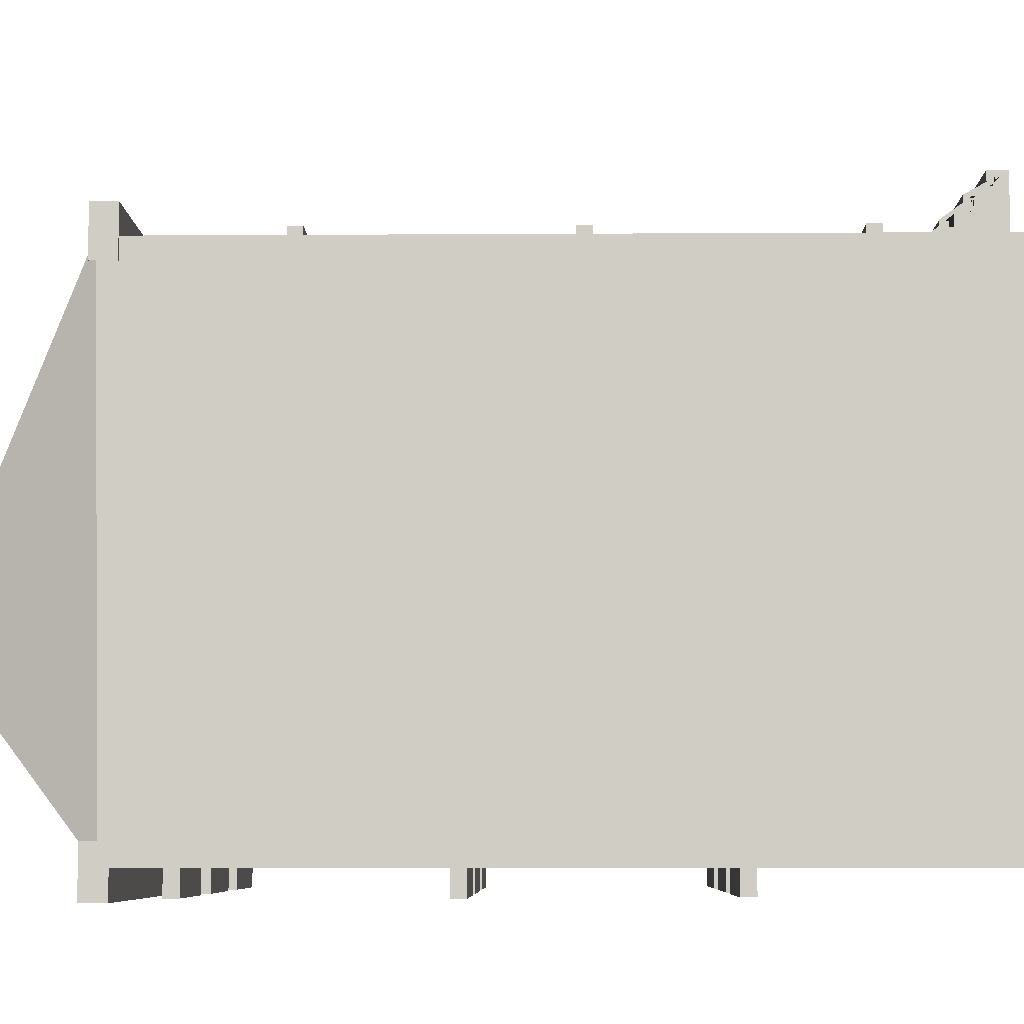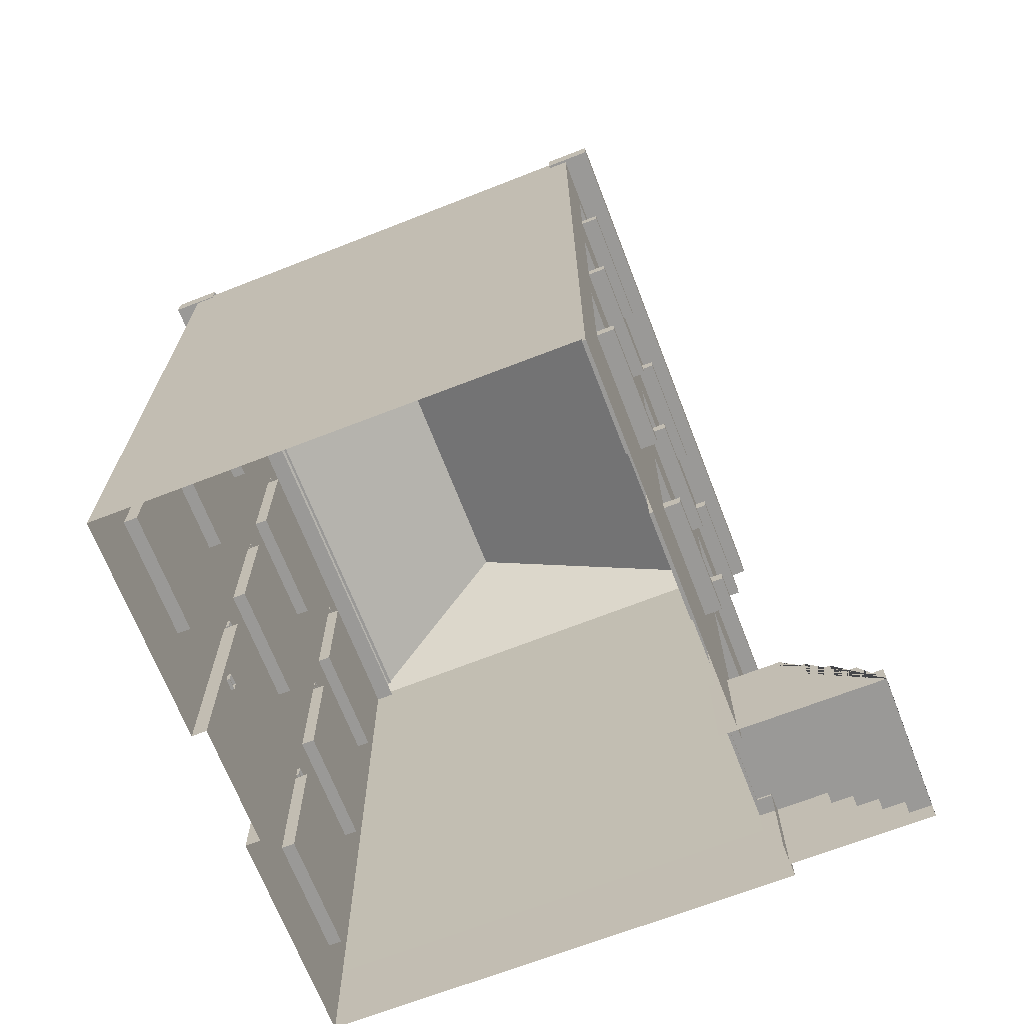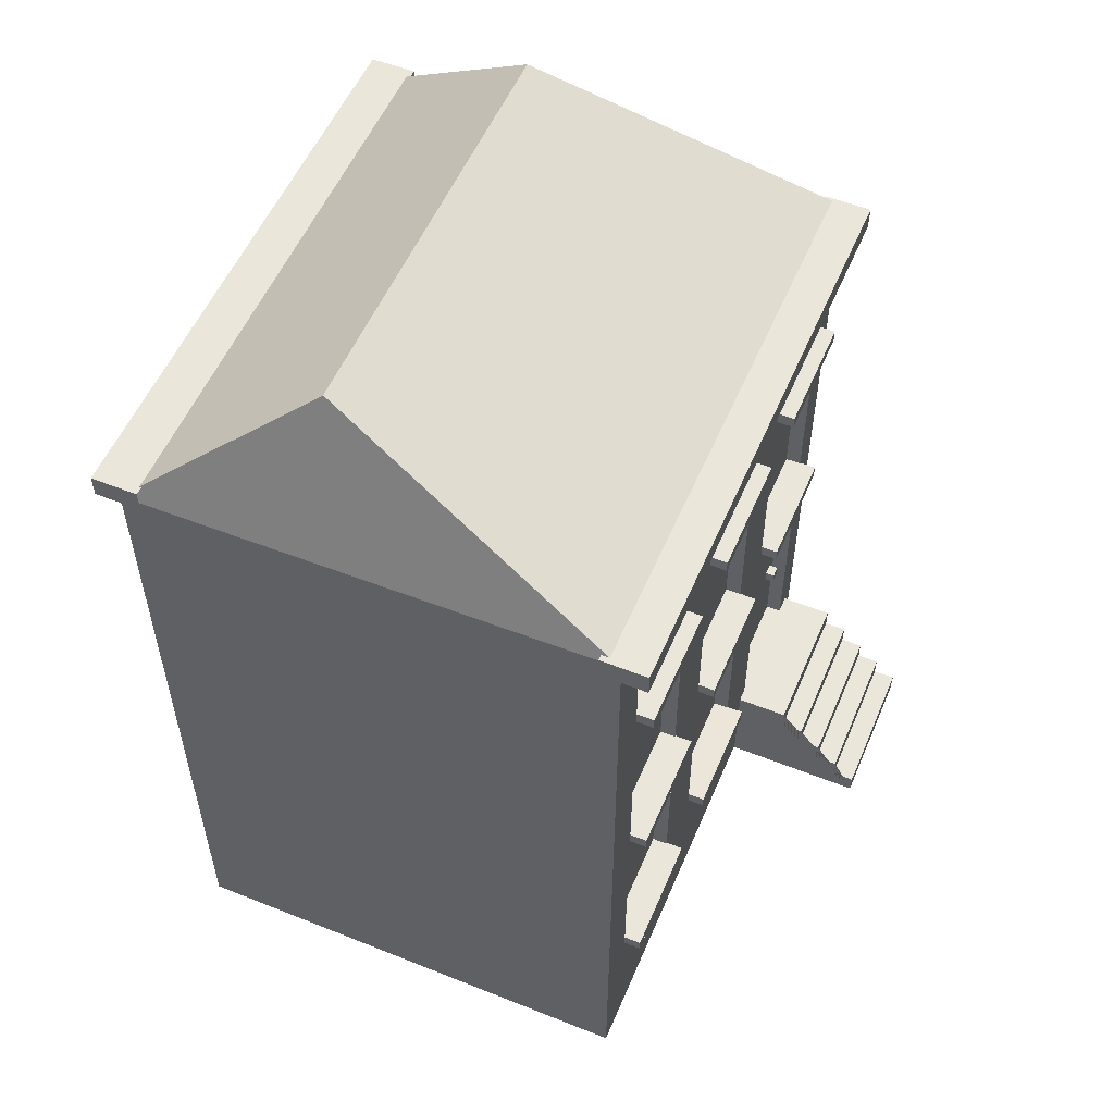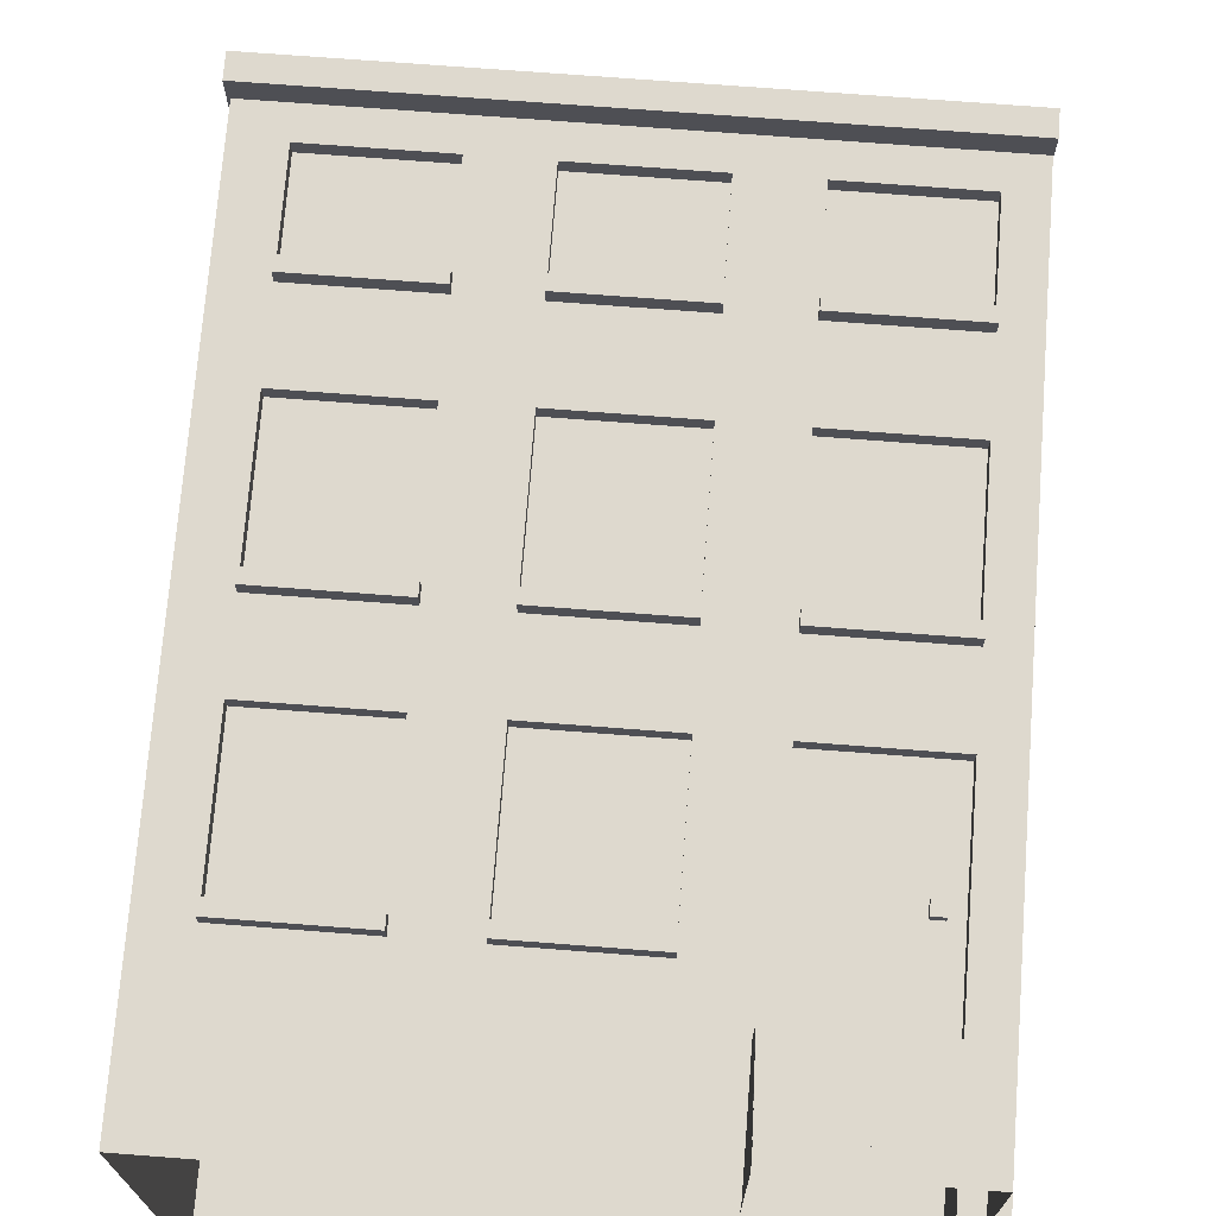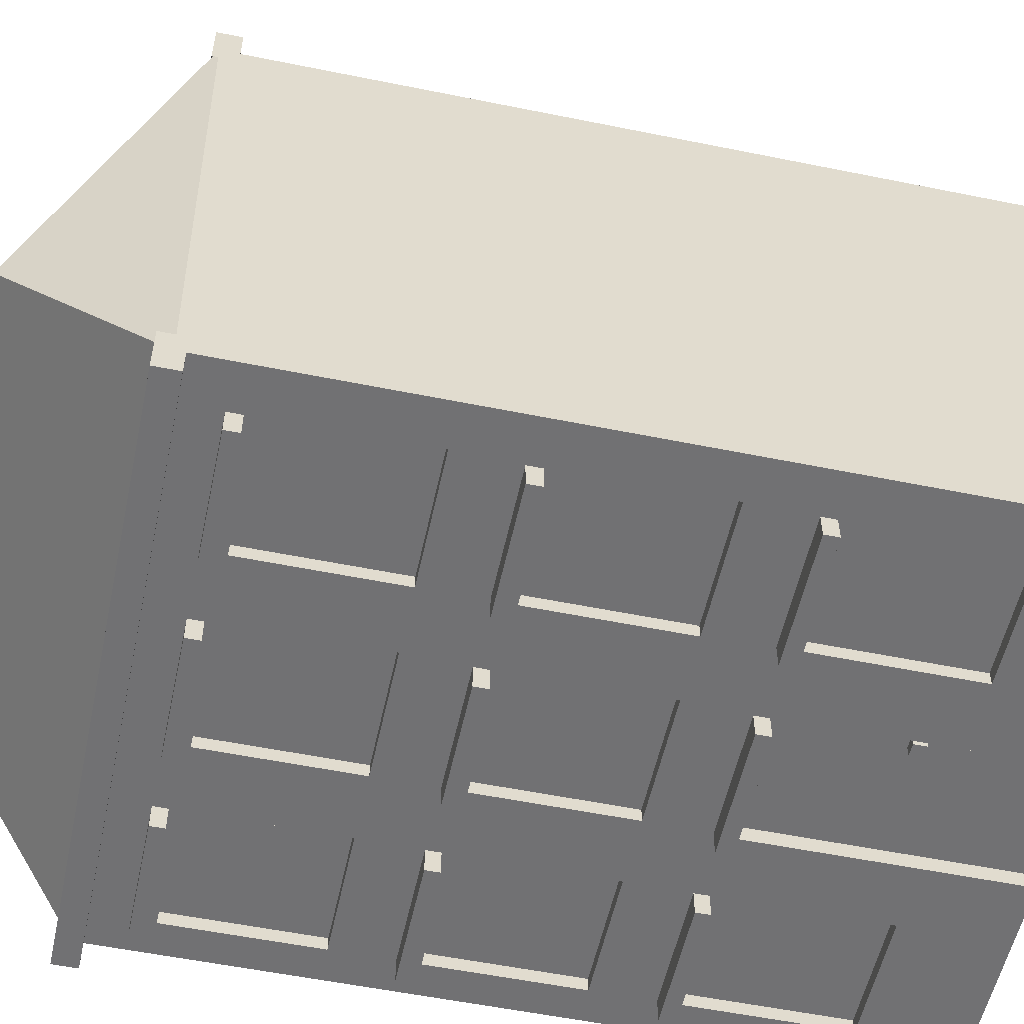
<metadata>
{"format":"obj","ext":"obj","renderer":"f3d","projection":"perspective","resolution":1024,"background":"white","views":[{"elev":-6.6,"azim":-88.9,"up":"+Z"},{"elev":-69.0,"azim":-68.8,"up":"+Y"},{"elev":54.8,"azim":-67.1,"up":"+Y"},{"elev":71.6,"azim":4.4,"up":"+Z"},{"elev":-55.3,"azim":-102.1,"up":"+Z"}]}
</metadata>
<code>
o ZwyklyZwyklyZielony.001
v -3.529 7.714 2.294
v -3.529 7.956 2.294
v 2.509 7.714 2.294
v 2.509 7.956 2.294
v -3.529 7.714 2.775
v -3.529 7.956 2.775
v 2.509 7.714 2.775
v 2.509 7.956 2.775
v 2.529 7.714 -2.294
v 2.529 7.956 -2.294
v -3.509 7.714 -2.294
v -3.509 7.956 -2.294
v 2.529 7.714 -2.775
v 2.529 7.956 -2.775
v -3.509 7.714 -2.775
v -3.509 7.956 -2.775
v -3.027 1.585 2.341
v -3.027 1.72 2.341
v -1.756 1.585 2.341
v -1.756 1.72 2.341
v -3.027 1.585 2.679
v -3.027 1.72 2.679
v -1.756 1.585 2.679
v -1.756 1.72 2.679
v -1.075 1.585 2.341
v -1.075 1.72 2.341
v 0.1968 1.585 2.341
v -1.075 1.585 2.679
v -1.075 1.72 2.679
v 0.1968 1.585 2.679
v 0.1968 1.72 2.679
v -3.5 0 -2.501
v -3.5 7.804 -2.501
v -3.5 0 2.5
v -3.5 7.9 2.5
v 2.503 0 2.5
v 2.503 7.9 2.5
v 0.8831 0 2.5
v 2.14 0 2.5
v -1.076 5.465 2.5
v -3.029 5.465 2.5
v -1.769 5.465 2.5
v 0.1922 5.465 2.5
v 0.8831 5.465 2.5
v 2.14 5.465 2.5
v -1.076 4.059 2.5
v -3.029 4.059 2.5
v -1.769 4.059 2.5
v 0.1922 4.059 2.5
v 0.8831 4.059 2.5
v 2.14 4.059 2.5
v -1.076 3.157 2.5
v -3.029 3.157 2.5
v -1.769 3.157 2.5
v 0.1922 3.157 2.5
v 0.8831 3.157 2.5
v 2.14 3.157 2.5
v -1.076 1.703 2.5
v -3.029 1.703 2.5
v -1.769 1.703 2.5
v 0.1922 1.703 2.5
v 0.8831 1.047 2.5
v 2.14 1.047 2.5
v -1.076 7.395 2.5
v -3.029 7.395 2.5
v -1.769 7.395 2.5
v 0.1922 7.395 2.5
v 0.8831 7.395 2.5
v 2.14 7.395 2.5
v -1.076 6.411 2.5
v -3.029 6.411 2.5
v -1.769 6.411 2.5
v 0.1922 6.411 2.5
v 0.8831 6.411 2.5
v 2.14 6.411 2.5
v 2.14 5.465 2.336
v 0.8831 5.465 2.336
v -1.769 5.465 2.336
v -3.029 5.465 2.336
v 0.1922 5.465 2.336
v -1.076 5.465 2.336
v -1.076 4.059 2.336
v -3.029 4.059 2.336
v -1.769 4.059 2.336
v 0.1922 4.059 2.336
v 0.8831 4.059 2.336
v 2.14 4.059 2.336
v 2.14 3.157 2.336
v 0.8831 3.157 2.336
v -1.769 3.157 2.336
v -3.029 3.157 2.336
v 0.1922 3.157 2.336
v -1.076 3.157 2.336
v -1.769 1.703 2.336
v 0.1922 1.703 2.336
v 0.8831 1.047 2.336
v 2.14 1.047 2.336
v 2.14 7.395 2.336
v 0.8831 7.395 2.336
v -1.769 7.395 2.336
v -3.029 7.395 2.336
v 0.1922 7.395 2.336
v -1.076 7.395 2.336
v -1.076 6.411 2.336
v -3.029 6.411 2.336
v -1.769 6.411 2.336
v 0.1922 6.411 2.336
v 0.8831 6.411 2.336
v 2.14 6.411 2.336
v 1.75 9.323 -0.6425
v -2.748 9.323 -0.6425
v -3.5 1.039 2.5
v -3.5 1.041 -2.501
v 2.503 1.046 2.5
v 2.503 1.046 -2.501
v 1.878 2.02 2.301
v 1.878 2.142 2.301
v 2.002 2.02 2.301
v 2.002 2.142 2.301
v 1.878 2.02 2.432
v 1.878 2.142 2.432
v 2.002 2.02 2.432
v 2.002 2.142 2.432
v 0.7349 -0.04456 2.304
v 0.7349 1.074 2.304
v 2.339 -0.04456 2.304
v 2.339 1.074 2.304
v 0.7349 -0.04456 4.018
v 2.339 -0.04456 4.018
v 0.7349 0.1697 4.018
v 0.7349 0.1697 3.779
v 0.7349 0.3957 3.779
v 0.7349 0.3957 3.54
v 0.7349 0.6217 3.54
v 0.7349 0.6217 3.301
v 0.7349 0.8476 3.301
v 0.7349 0.8476 3.062
v 0.7349 1.074 3.062
v 2.339 0.1697 4.018
v 2.339 1.074 3.062
v 2.339 0.8476 3.062
v 2.339 0.8476 3.301
v 2.339 0.6217 3.301
v 2.339 0.6217 3.54
v 2.339 0.3957 3.54
v 2.339 0.3957 3.779
v 2.339 0.1697 3.779
v -3.027 3.934 2.183
v -3.027 4.069 2.183
v -1.756 3.934 2.183
v -1.756 4.069 2.183
v -3.027 3.934 2.677
v -3.027 4.069 2.677
v -1.756 3.934 2.677
v -1.756 4.069 2.677
v -1.075 3.934 2.183
v -1.075 4.069 2.183
v 0.1968 3.934 2.183
v 0.1968 4.069 2.183
v -1.075 3.934 2.677
v -1.075 4.069 2.677
v 0.1968 3.934 2.677
v 0.1968 4.069 2.677
v 0.8773 3.934 2.183
v 0.8773 4.069 2.183
v 2.149 3.934 2.183
v 2.149 4.069 2.183
v 0.8773 3.934 2.677
v 0.8773 4.069 2.677
v 2.149 3.934 2.677
v 2.149 4.069 2.677
v -3.027 6.288 2.183
v -3.027 6.423 2.183
v -1.756 6.288 2.183
v -1.756 6.423 2.183
v -3.027 6.288 2.677
v -3.027 6.423 2.677
v -1.756 6.288 2.677
v -1.756 6.423 2.677
v -1.075 6.288 2.183
v -1.075 6.423 2.183
v 0.1968 6.288 2.183
v 0.1968 6.423 2.183
v -1.075 6.288 2.677
v -1.075 6.423 2.677
v 0.1968 6.288 2.677
v 0.1968 6.423 2.677
v 0.8773 6.288 2.183
v 0.8773 6.423 2.183
v 2.149 6.288 2.183
v 2.149 6.423 2.183
v 0.8773 6.288 2.677
v 0.8773 6.423 2.677
v 2.149 6.288 2.677
v 2.149 6.423 2.677
v 2.496 0 -2.501
v 2.496 7.82 -2.501
v 2.136 7.219 -2.496
v 2.136 7.358 -2.496
v 0.8615 7.219 -2.496
v 0.8615 7.358 -2.496
v 2.136 7.219 -2.747
v 2.136 7.358 -2.747
v 0.8615 7.219 -2.747
v 0.8615 7.358 -2.747
v 0.1795 7.219 -2.496
v 0.1795 7.358 -2.496
v -1.095 7.219 -2.496
v -1.095 7.358 -2.496
v 0.1795 7.219 -2.747
v 0.1795 7.358 -2.747
v -1.095 7.219 -2.747
v -1.095 7.358 -2.747
v -1.778 7.219 -2.496
v -1.778 7.358 -2.496
v -3.052 7.219 -2.496
v -3.052 7.358 -2.496
v -1.778 7.219 -2.747
v -1.778 7.358 -2.747
v -3.052 7.219 -2.747
v -3.052 7.358 -2.747
v -1.763 5.678 -2.501
v -1.763 7.138 -2.501
v -3.07 5.678 -2.501
v -3.07 7.138 -2.501
v 0.1786 5.678 -2.501
v 0.1786 7.138 -2.501
v 0.8588 5.678 -2.501
v 0.8588 7.138 -2.501
v -1.113 5.678 -2.501
v -1.113 7.138 -2.501
v 2.138 5.678 -2.501
v 2.138 7.138 -2.501
v -3.07 5.678 -2.361
v -1.763 5.678 -2.361
v -3.07 7.138 -2.361
v -1.763 7.138 -2.361
v -1.113 5.678 -2.361
v 0.1786 5.678 -2.361
v -1.113 7.138 -2.361
v 0.1786 7.138 -2.361
v 0.8588 7.138 -2.361
v 0.8588 5.678 -2.361
v 2.138 5.678 -2.361
v 2.138 7.138 -2.361
v 2.136 4.943 -2.496
v 2.136 5.083 -2.496
v 0.8615 4.943 -2.496
v 0.8615 5.083 -2.496
v 2.136 4.943 -2.747
v 2.136 5.083 -2.747
v 0.8615 4.943 -2.747
v 0.8615 5.083 -2.747
v 0.1795 4.943 -2.496
v 0.1795 5.083 -2.496
v -1.095 4.943 -2.496
v -1.095 5.083 -2.496
v 0.1795 4.943 -2.747
v 0.1795 5.083 -2.747
v -1.095 4.943 -2.747
v -1.095 5.083 -2.747
v -1.778 4.943 -2.496
v -1.778 5.083 -2.496
v -3.052 4.943 -2.496
v -3.052 5.083 -2.496
v -1.778 4.943 -2.747
v -1.778 5.083 -2.747
v -3.052 4.943 -2.747
v -3.052 5.083 -2.747
v -1.763 3.403 -2.501
v -1.763 4.863 -2.501
v -3.07 3.403 -2.501
v -3.07 4.863 -2.501
v 0.1786 3.403 -2.501
v 0.1786 4.863 -2.501
v 0.8588 3.403 -2.501
v 0.8588 4.863 -2.501
v -1.113 3.403 -2.501
v -1.113 4.863 -2.501
v 2.138 3.403 -2.501
v 2.138 4.863 -2.501
v -3.07 3.403 -2.361
v -1.763 3.403 -2.361
v -3.07 4.863 -2.361
v -1.763 4.863 -2.361
v -1.113 3.403 -2.361
v 0.1786 3.403 -2.361
v -1.113 4.863 -2.361
v 0.1786 4.863 -2.361
v 0.8588 4.863 -2.361
v 0.8588 3.403 -2.361
v 2.138 3.403 -2.361
v 2.138 4.863 -2.361
v 2.136 2.655 -2.47
v 2.136 2.795 -2.47
v 0.8615 2.655 -2.47
v 0.8615 2.795 -2.47
v 2.136 2.655 -2.735
v 2.136 2.795 -2.735
v 0.8615 2.655 -2.735
v 0.8615 2.795 -2.735
v -1.788 2.655 -2.47
v -1.788 2.795 -2.47
v -3.063 2.655 -2.47
v -3.063 2.795 -2.47
v -1.788 2.655 -2.735
v -1.788 2.795 -2.735
v -3.063 2.655 -2.735
v -3.063 2.795 -2.735
v 0.1896 2.655 -2.47
v 0.1896 2.795 -2.47
v -1.085 2.655 -2.47
v -1.085 2.795 -2.47
v 0.1896 2.655 -2.735
v 0.1896 2.795 -2.735
v -1.085 2.655 -2.735
v -1.085 2.795 -2.735
v 0.2041 0.00313 -2.501
v 0.2041 2.574 -2.501
v -1.103 0.00313 -2.501
v -1.103 2.574 -2.501
v -1.103 0.00313 -2.342
v 0.2041 0.00313 -2.342
v -1.103 2.574 -2.342
v 0.2041 2.574 -2.342
v -1.789 1.027 -2.501
v -1.789 2.574 -2.501
v 0.8588 1.027 -2.501
v 0.8588 2.574 -2.501
v -3.08 1.027 -2.501
v -3.08 2.574 -2.501
v 2.138 1.027 -2.501
v 2.138 2.574 -2.501
v -3.08 1.027 -2.361
v -1.789 1.027 -2.361
v -3.08 2.574 -2.361
v -1.789 2.574 -2.361
v 0.8588 2.574 -2.361
v 0.8588 1.027 -2.361
v 2.138 1.027 -2.361
v 2.138 2.574 -2.361
v -0.8984 1.314 -2.307
v -0.8984 1.441 -2.307
v -1.022 1.314 -2.307
v -1.022 1.441 -2.307
v -0.8984 1.314 -2.438
v -0.8984 1.441 -2.438
v -1.022 1.314 -2.438
v -1.022 1.441 -2.438
f 3 4 8 7
f 7 8 6 5
f 5 6 2 1
f 3 7 5 1
f 8 4 2 6
f 11 12 16 15
f 15 16 14 13
f 13 14 10 9
f 11 15 13 9
f 16 12 10 14
f 19 20 24 23
f 23 24 22 21
f 21 22 18 17
f 19 23 21 17
f 24 20 18 22
f 27 95 31 30
f 30 31 29 28
f 28 29 26 25
f 27 30 28 25
f 31 95 26 29
f 35 111 33
f 110 197 33 111
f 67 37 35 64
f 66 35 65
f 64 35 66
f 68 37 67
f 69 37 68
f 73 67 102 107
f 50 44 43 49
f 46 40 42 48
f 54 53 91 90
f 67 64 103 102
f 34 112 113 32
f 47 41 35 112
f 53 47 112
f 55 49 46 52
f 54 48 47 53
f 52 46 48 54
f 56 50 49 55
f 57 51 50 56
f 36 114 63
f 50 51 87 86
f 62 56 55 61
f 58 52 54 60
f 72 66 100 106
f 70 73 107 104
f 59 53 112
f 38 62 112 34
f 36 63 39
f 37 69 75
f 45 44 77 76
f 74 68 67 73
f 70 64 66 72
f 52 58 26 93
f 65 71 105 101
f 71 65 35
f 41 71 35
f 43 73 70 40
f 42 72 71 41
f 40 70 72 42
f 44 74 73 43
f 45 75 74 44
f 37 75 45
f 87 76 77 86
f 84 78 79 83
f 85 80 81 82
f 97 88 89 96
f 94 90 91 18
f 95 92 93 26
f 109 98 99 108
f 106 100 101 105
f 107 102 103 104
f 53 59 18 91
f 40 46 82 81
f 71 72 106 105
f 58 61 95 26
f 60 54 90 94
f 68 74 108 99
f 55 52 93 92
f 42 41 79 78
f 61 55 92 95
f 41 47 83 79
f 59 60 94 18
f 46 49 85 82
f 75 69 98 109
f 48 42 78 84
f 69 68 99 98
f 56 62 96 89
f 43 40 81 80
f 74 75 109 108
f 49 43 80 85
f 47 48 84 83
f 63 57 88 97
f 64 70 104 103
f 57 56 89 88
f 44 50 86 77
f 66 65 101 100
f 51 45 76 87
f 196 115 114 36
f 37 110 111 35
f 197 110 37
f 112 62 58 60
f 62 61 58
f 112 60 59
f 113 112 35 33
f 114 51 57
f 63 114 57
f 114 37 45 51
f 114 115 197 37
f 118 119 123 122
f 122 123 121 120
f 120 121 117 116
f 118 122 120 116
f 123 119 117 121
f 128 130 131 132 133 134 135 136 137 138 125 124
f 126 127 140 141 142 143 144 145 146 147 139 129
f 129 139 130 128
f 127 125 138 140
f 140 138 137 141
f 141 137 136 142
f 142 136 135 143
f 143 135 134 144
f 144 134 133 145
f 145 133 132 146
f 146 132 131 147
f 147 131 130 139
f 150 151 155 154
f 154 155 153 152
f 152 153 149 148
f 150 154 152 148
f 155 151 149 153
f 158 159 163 162
f 162 163 161 160
f 160 161 157 156
f 158 162 160 156
f 163 159 157 161
f 166 167 171 170
f 170 171 169 168
f 168 169 165 164
f 166 170 168 164
f 171 167 165 169
f 174 175 179 178
f 178 179 177 176
f 176 177 173 172
f 174 178 176 172
f 179 175 173 177
f 182 183 187 186
f 186 187 185 184
f 184 185 181 180
f 182 186 184 180
f 187 183 181 185
f 190 191 195 194
f 194 195 193 192
f 192 193 189 188
f 190 194 192 188
f 195 191 189 193
f 200 201 205 204
f 204 205 203 202
f 202 203 199 198
f 200 204 202 198
f 205 201 199 203
f 208 209 213 212
f 212 213 211 210
f 210 211 207 206
f 208 212 210 206
f 213 209 207 211
f 216 217 221 220
f 220 221 219 218
f 218 219 215 214
f 216 220 218 214
f 221 217 215 219
f 225 223 237 236
f 226 230 238 239
f 233 232 244 245
f 234 236 237 235
f 238 240 241 239
f 243 242 245 244
f 232 228 243 244
f 231 227 241 240
f 228 229 242 243
f 229 233 245 242
f 224 225 236 234
f 223 222 235 237
f 230 231 240 238
f 227 226 239 241
f 222 224 234 235
f 248 249 253 252
f 252 253 251 250
f 250 251 247 246
f 248 252 250 246
f 253 249 247 251
f 256 257 261 260
f 260 261 259 258
f 258 259 255 254
f 256 260 258 254
f 261 257 255 259
f 264 265 269 268
f 268 269 267 266
f 266 267 263 262
f 264 268 266 262
f 269 265 263 267
f 273 271 285 284
f 274 278 286 287
f 281 280 292 293
f 282 284 285 283
f 286 288 289 287
f 291 290 293 292
f 280 276 291 292
f 279 275 289 288
f 276 277 290 291
f 277 281 293 290
f 272 273 284 282
f 271 270 283 285
f 278 279 288 286
f 275 274 287 289
f 270 272 282 283
f 296 297 301 300
f 300 301 299 298
f 298 299 295 294
f 296 300 298 294
f 301 297 295 299
f 304 305 309 308
f 308 309 307 306
f 306 307 303 302
f 304 308 306 302
f 309 305 303 307
f 312 313 317 316
f 316 317 315 314
f 314 315 311 310
f 312 316 314 310
f 317 313 311 315
f 320 321 324 322
f 322 324 325 323
f 321 319 325 324
f 319 318 323 325
f 327 326 335 337
f 329 333 341 338
f 334 336 337 335
f 339 338 341 340
f 333 332 340 341
f 330 331 336 334
f 328 329 338 339
f 326 330 334 335
f 332 328 339 340
f 331 327 337 336
f 344 345 349 348
f 348 349 347 346
f 346 347 343 342
f 344 348 346 342
f 349 345 343 347
f 225 224 33
f 33 224 273
f 330 32 113
f 330 113 331
f 331 113 272
f 113 33 273 272
f 222 271 273 224
f 222 230 279 271
f 222 223 231 230
f 270 271 279 278
f 321 327 270 278
f 270 327 331 272
f 320 326 327 321
f 326 320 32 330
f 225 33 223
f 33 231 223
f 197 227 231 33
f 197 229 227
f 233 229 197
f 232 233 197
f 226 227 229 228
f 197 281 232
f 115 280 281 197
f 280 115 333
f 115 332 333
f 115 196 332
f 332 196 318 328
f 318 319 329 328
f 226 275 279 230
f 226 228 277 275
f 232 281 277 228
f 274 275 277 276
f 329 319 274 276
f 280 333 329 276
f 274 319 321 278

</code>
